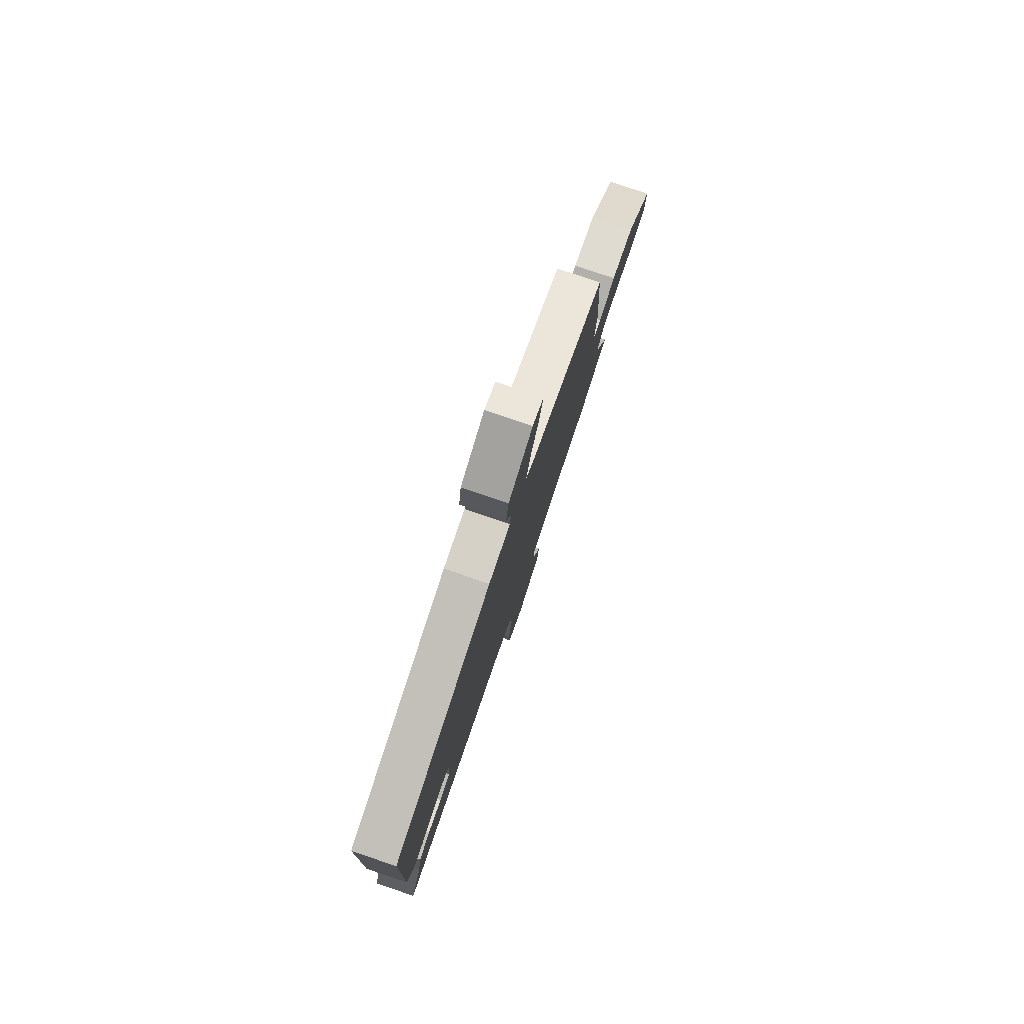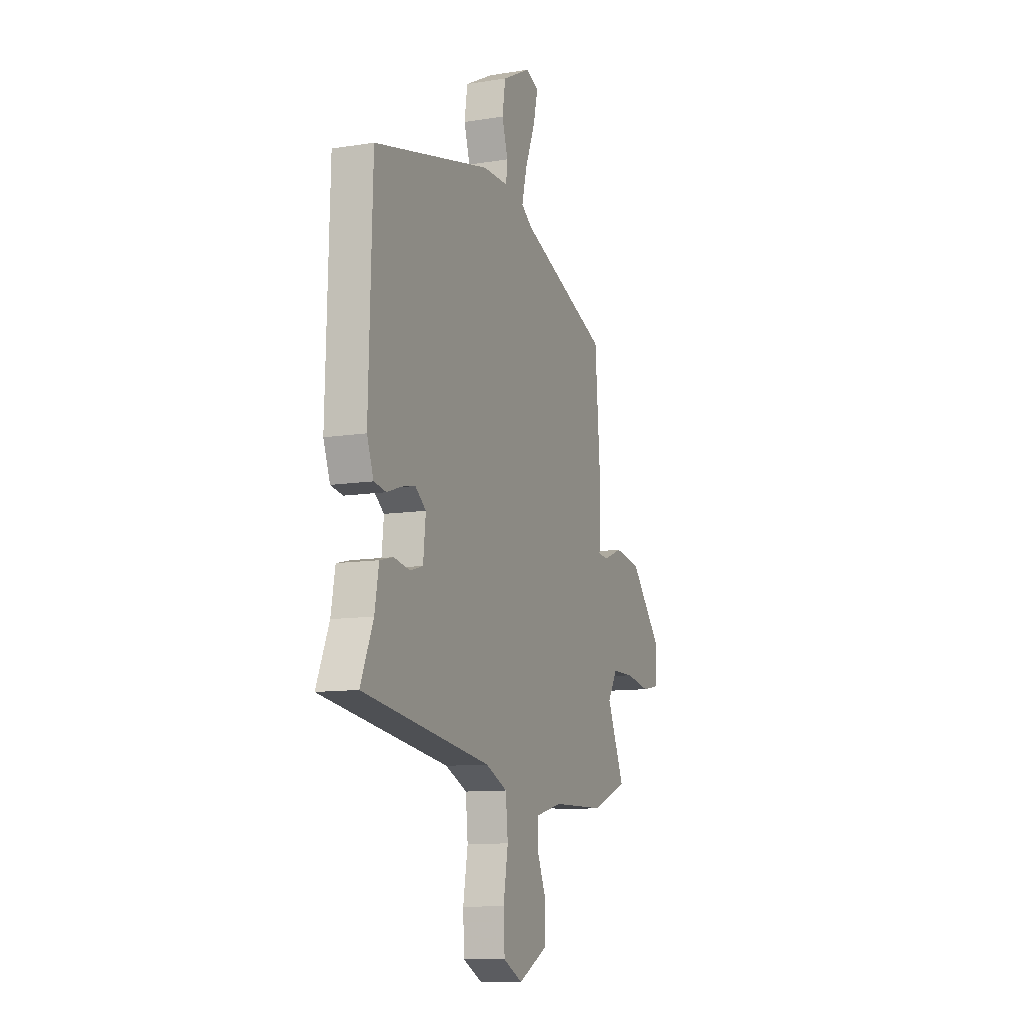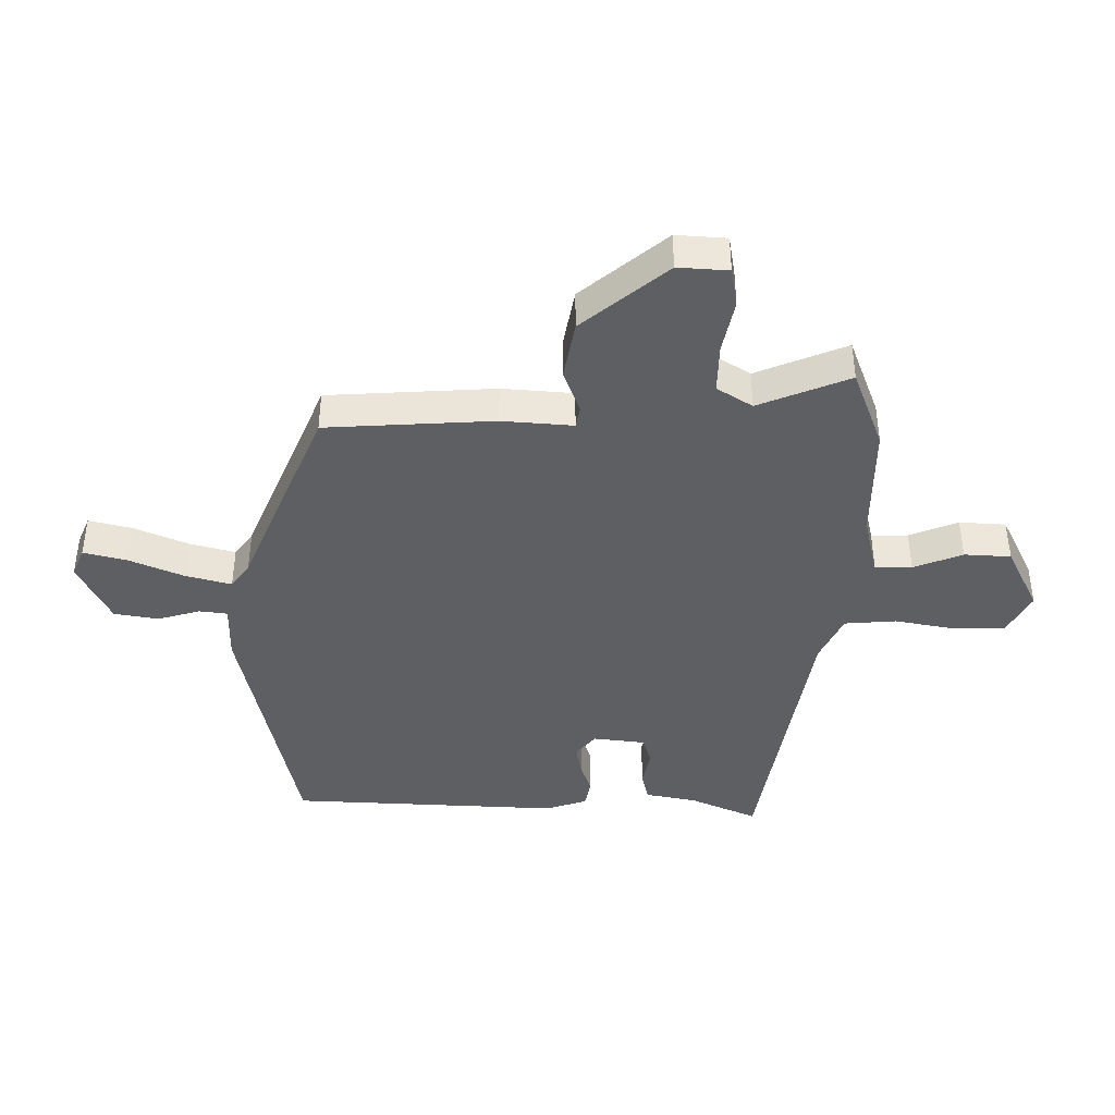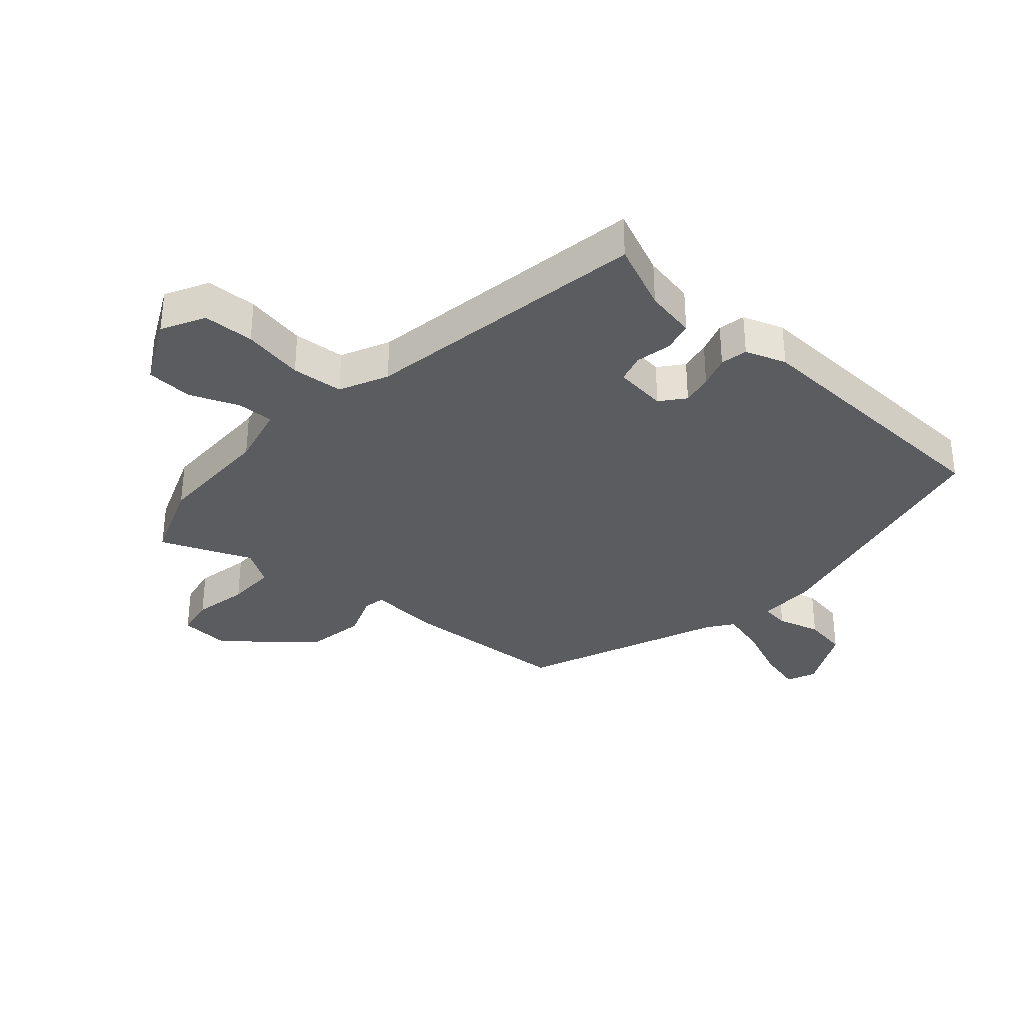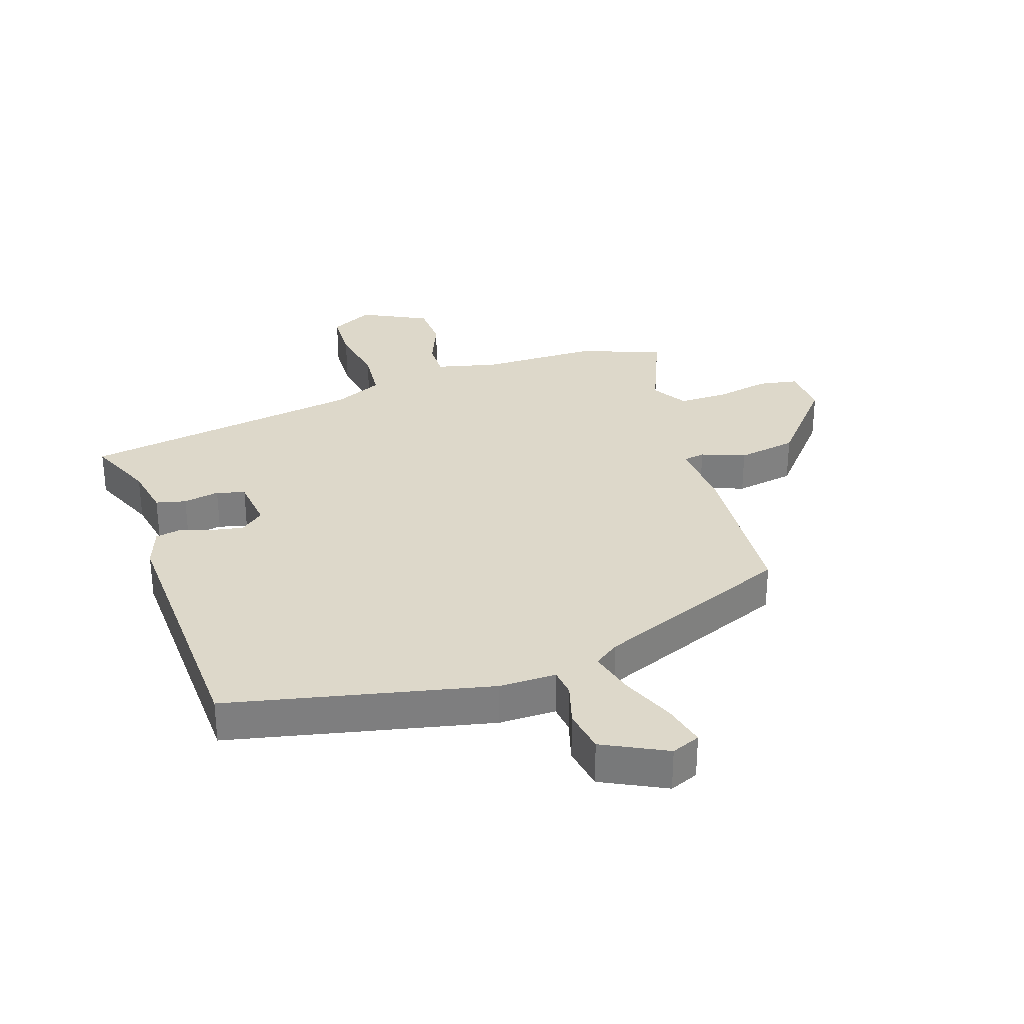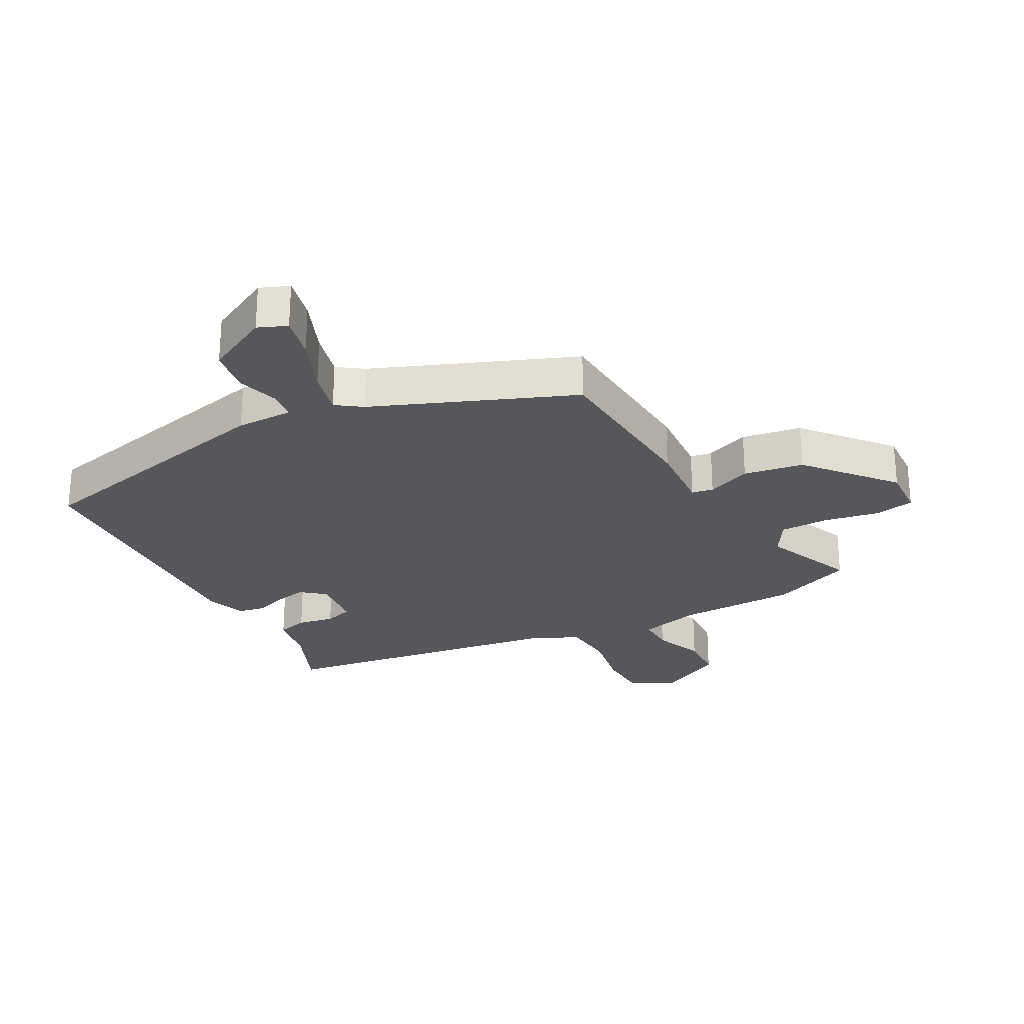
<metadata>
{"format":"obj","ext":"obj","renderer":"f3d","projection":"perspective","resolution":1024,"background":"white","views":[{"elev":79.5,"azim":-71.3,"up":"+Z"},{"elev":-10.6,"azim":-68.0,"up":"+Z"},{"elev":-41.8,"azim":88.6,"up":"+Y"},{"elev":-34.0,"azim":-132.2,"up":"+Y"},{"elev":31.0,"azim":-18.9,"up":"+Y"},{"elev":-26.7,"azim":28.2,"up":"+Y"}]}
</metadata>
<code>
v -0.518 0.07 -0.404
v -0.472 0.07 -0.294
v -0.457 0.07 -0.21
v -0.408 0.07 -0.198
v -0.349 0.07 -0.209
v -0.303 0.07 -0.195
v -0.294 0.07 -0.109
v -0.333 0.07 -0.078
v -0.383 0.07 -0.088
v -0.435 0.07 -0.106
v -0.479 0.07 -0.098
v -0.503 0.07 -0.032
v -0.49 0.07 0.411
v -0.065 0.07 0.508
v 0.028 0.07 0.508
v 0.033 0.07 0.554
v 0.012 0.07 0.623
v 0.023 0.07 0.695
v 0.126 0.07 0.748
v 0.173 0.07 0.729
v 0.157 0.07 0.659
v 0.121 0.07 0.57
v 0.102 0.07 0.495
v 0.143 0.07 0.466
v 0.466 0.07 0.337
v 0.487 0.07 0.064
v 0.48 0.07 -0.052
v 0.515 0.07 -0.058
v 0.586 0.07 -0.03
v 0.683 0.07 -0.046
v 0.8 0.07 -0.182
v 0.796 0.07 -0.264
v 0.732 0.07 -0.276
v 0.643 0.07 -0.259
v 0.563 0.07 -0.259
v 0.528 0.07 -0.317
v 0.591 0.07 -0.464
v 0.46 0.07 -0.516
v 0.268 0.07 -0.519
v 0.168 0.07 -0.544
v 0.17 0.07 -0.604
v 0.203 0.07 -0.683
v 0.2 0.07 -0.759
v 0.093 0.07 -0.814
v 0.023 0.07 -0.778
v 0.019 0.07 -0.695
v 0.036 0.07 -0.595
v 0.028 0.07 -0.511
v -0.051 0.07 -0.475
v -0.518 0 -0.404
v -0.472 0 -0.294
v -0.457 0 -0.21
v -0.408 0 -0.198
v -0.349 0 -0.209
v -0.303 0 -0.195
v -0.294 0 -0.109
v -0.333 0 -0.078
v -0.383 0 -0.088
v -0.435 0 -0.106
v -0.479 0 -0.098
v -0.503 0 -0.032
v -0.49 0 0.411
v -0.065 0 0.508
v 0.028 0 0.508
v 0.033 0 0.554
v 0.012 0 0.623
v 0.023 0 0.695
v 0.126 0 0.748
v 0.173 0 0.729
v 0.157 0 0.659
v 0.121 0 0.57
v 0.102 0 0.495
v 0.143 0 0.466
v 0.466 0 0.337
v 0.487 0 0.064
v 0.48 0 -0.052
v 0.515 0 -0.058
v 0.586 0 -0.03
v 0.683 0 -0.046
v 0.8 0 -0.182
v 0.796 0 -0.264
v 0.732 0 -0.276
v 0.643 0 -0.259
v 0.563 0 -0.259
v 0.528 0 -0.317
v 0.591 0 -0.464
v 0.46 0 -0.516
v 0.268 0 -0.519
v 0.168 0 -0.544
v 0.17 0 -0.604
v 0.203 0 -0.683
v 0.2 0 -0.759
v 0.093 0 -0.814
v 0.023 0 -0.778
v 0.019 0 -0.695
v 0.036 0 -0.595
v 0.028 0 -0.511
v -0.051 0 -0.475
f 44 45 46 47
f 44 47 48
f 41 42 43 44
f 40 41 44 48
f 39 40 48 49
f 36 37 38 39
f 35 36 39 49
f 31 32 33 34
f 31 34 35
f 28 29 30 31
f 27 28 31 35
f 24 25 26 27
f 23 24 27 35
f 19 20 21 22
f 19 22 23
f 16 17 18 19
f 15 16 19 23
f 9 10 11 12
f 8 9 12 13
f 7 8 13 14
f 2 3 4 5
f 2 5 6
f 1 2 6
f 49 1 6
f 15 23 35 49
f 14 15 49
f 6 7 14 49
f 96 95 94 93
f 97 96 93
f 93 92 91 90
f 97 93 90 89
f 98 97 89 88
f 88 87 86 85
f 98 88 85 84
f 83 82 81 80
f 84 83 80
f 80 79 78 77
f 84 80 77 76
f 76 75 74 73
f 84 76 73 72
f 71 70 69 68
f 72 71 68
f 68 67 66 65
f 72 68 65 64
f 61 60 59 58
f 62 61 58 57
f 63 62 57 56
f 54 53 52 51
f 55 54 51
f 55 51 50
f 55 50 98
f 98 84 72 64
f 98 64 63
f 98 63 56 55
f 1 50 51 2
f 2 51 52 3
f 3 52 53 4
f 4 53 54 5
f 5 54 55 6
f 6 55 56 7
f 7 56 57 8
f 8 57 58 9
f 9 58 59 10
f 10 59 60 11
f 11 60 61 12
f 12 61 62 13
f 13 62 63 14
f 14 63 64 15
f 15 64 65 16
f 16 65 66 17
f 17 66 67 18
f 18 67 68 19
f 19 68 69 20
f 20 69 70 21
f 21 70 71 22
f 22 71 72 23
f 23 72 73 24
f 24 73 74 25
f 25 74 75 26
f 26 75 76 27
f 27 76 77 28
f 28 77 78 29
f 29 78 79 30
f 30 79 80 31
f 31 80 81 32
f 32 81 82 33
f 33 82 83 34
f 34 83 84 35
f 35 84 85 36
f 36 85 86 37
f 37 86 87 38
f 38 87 88 39
f 39 88 89 40
f 40 89 90 41
f 41 90 91 42
f 42 91 92 43
f 43 92 93 44
f 44 93 94 45
f 45 94 95 46
f 46 95 96 47
f 47 96 97 48
f 48 97 98 49
f 49 98 50 1

</code>
